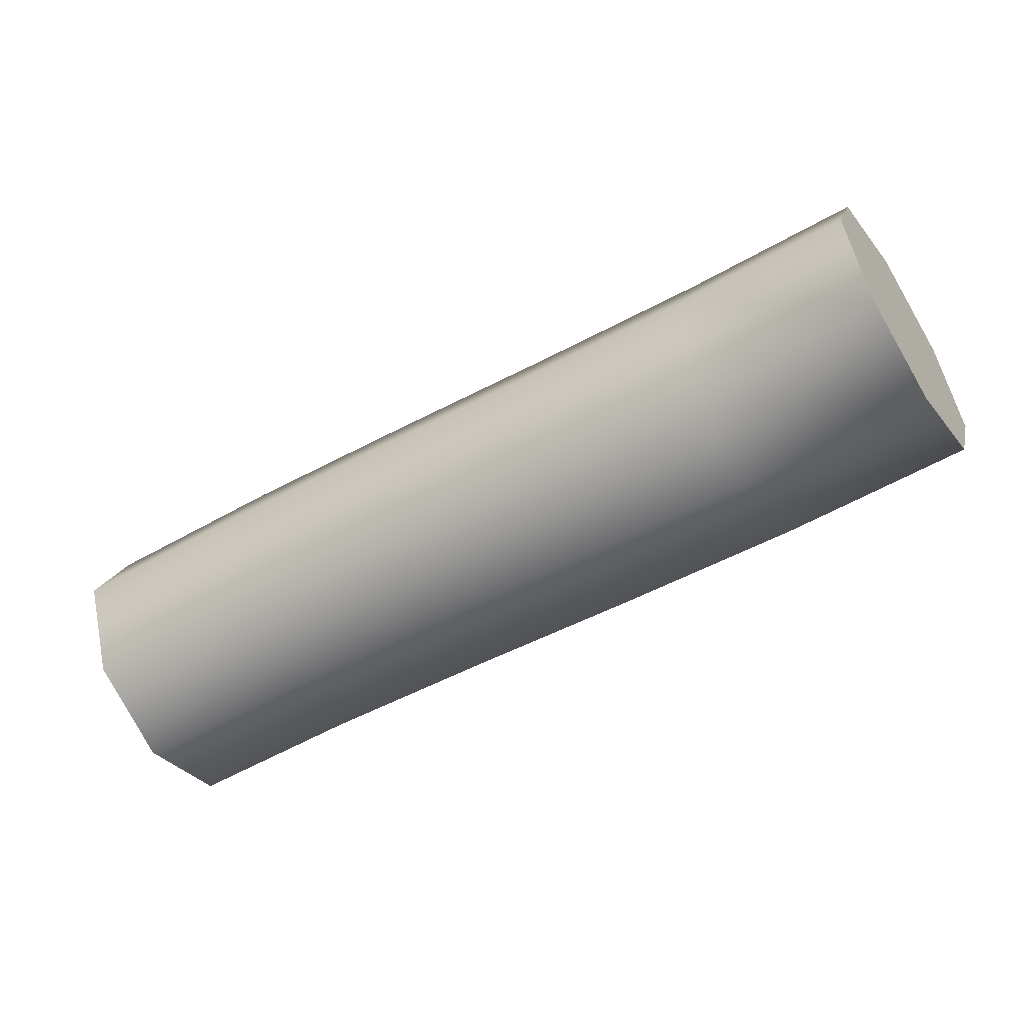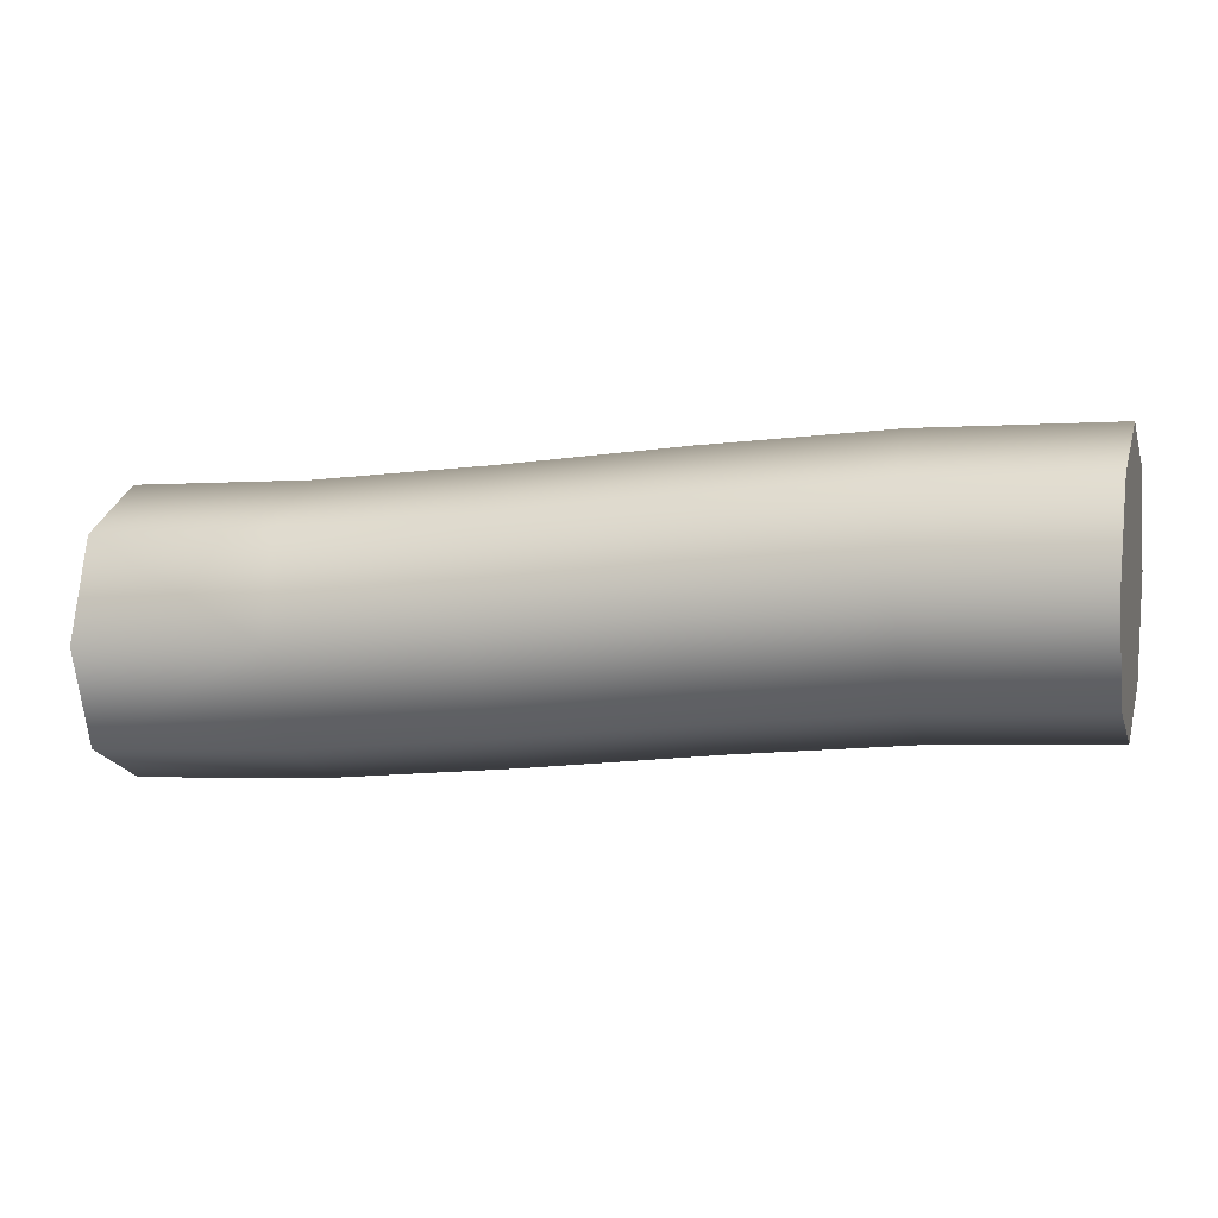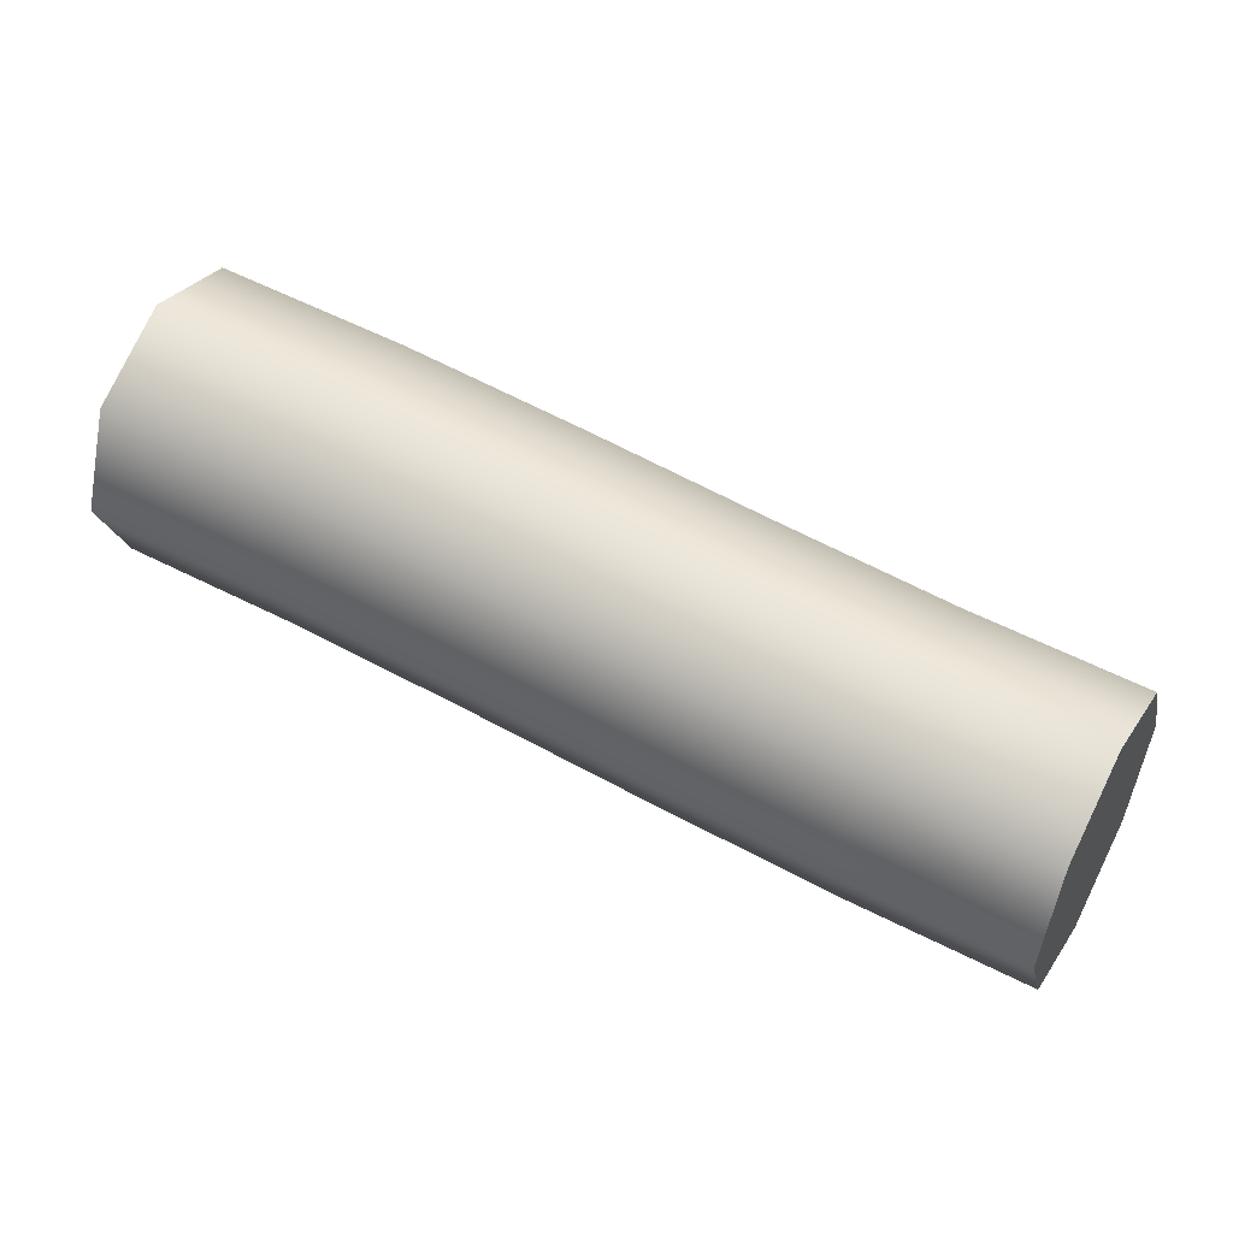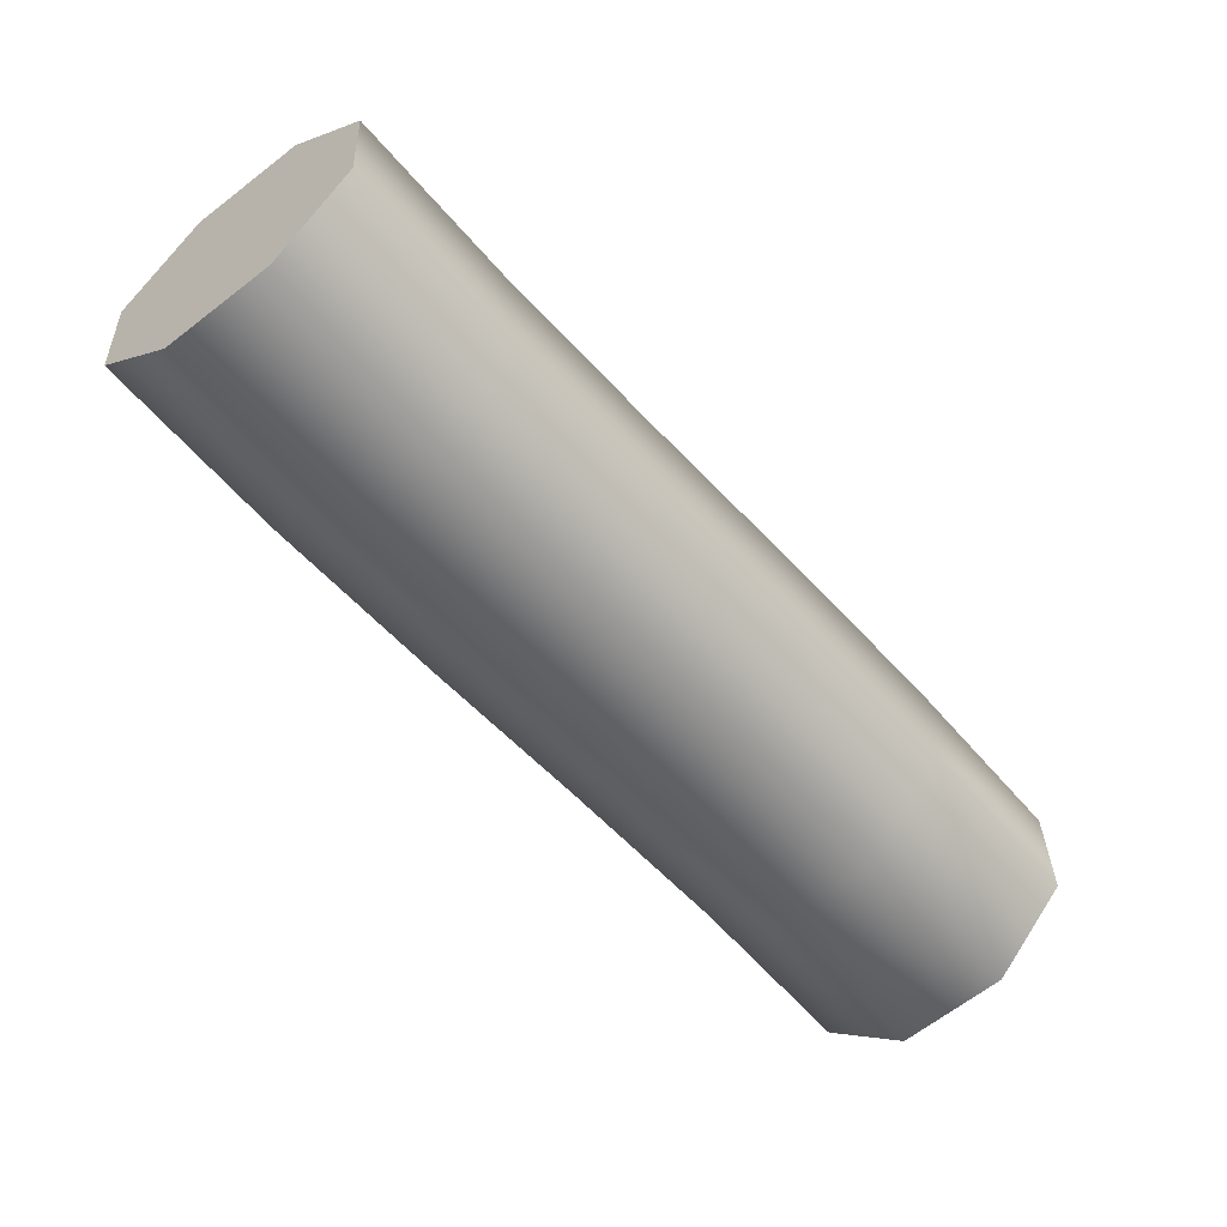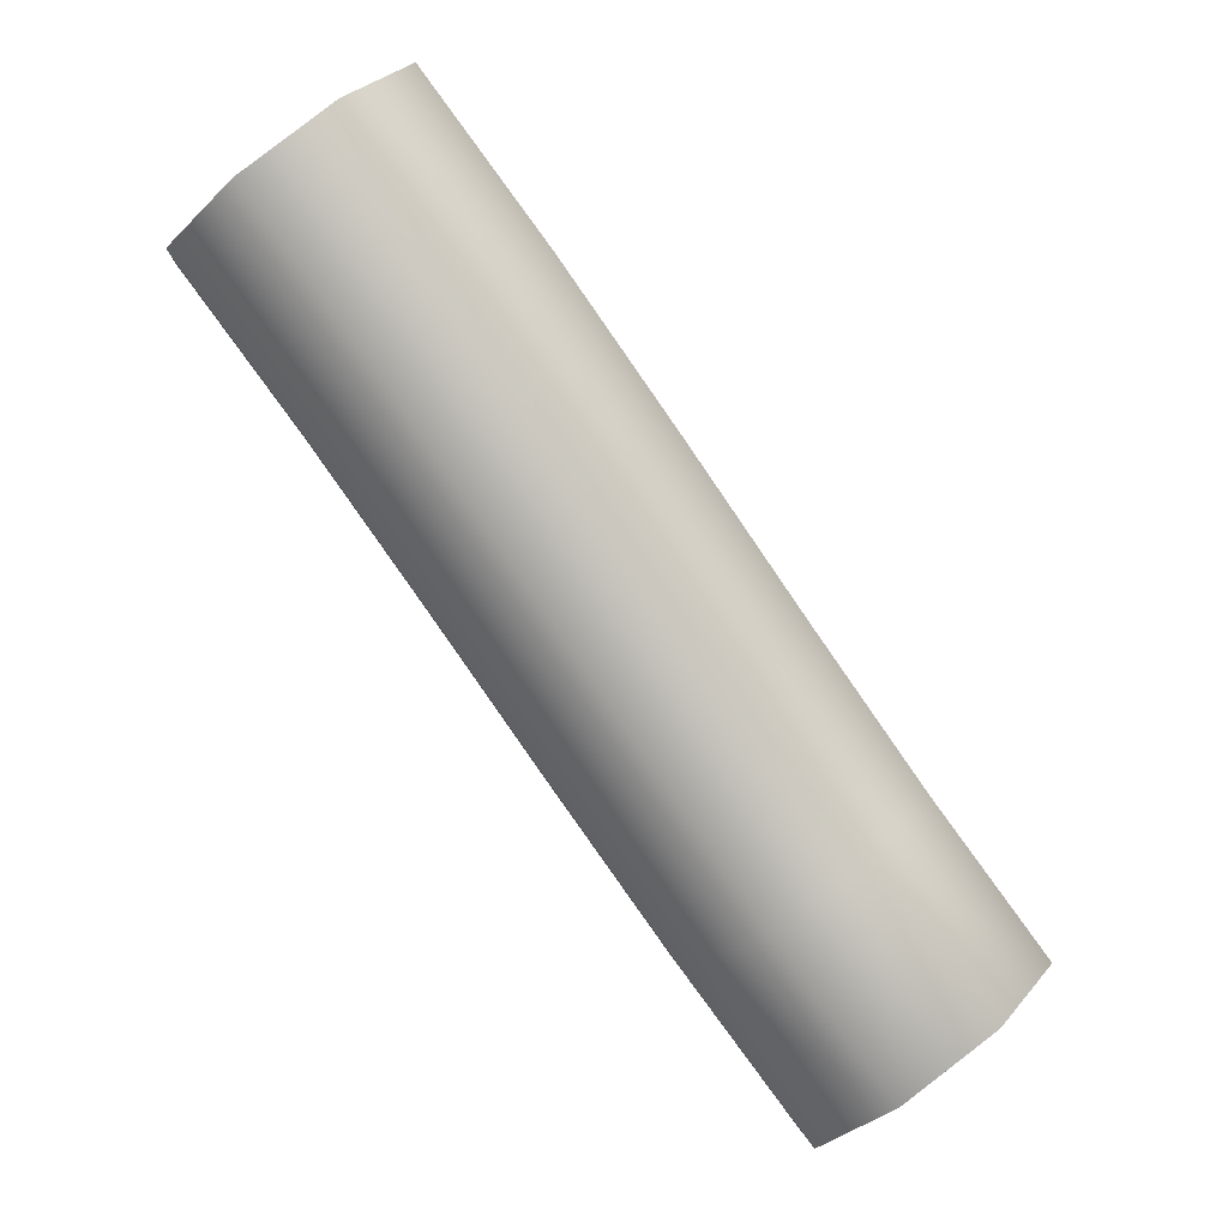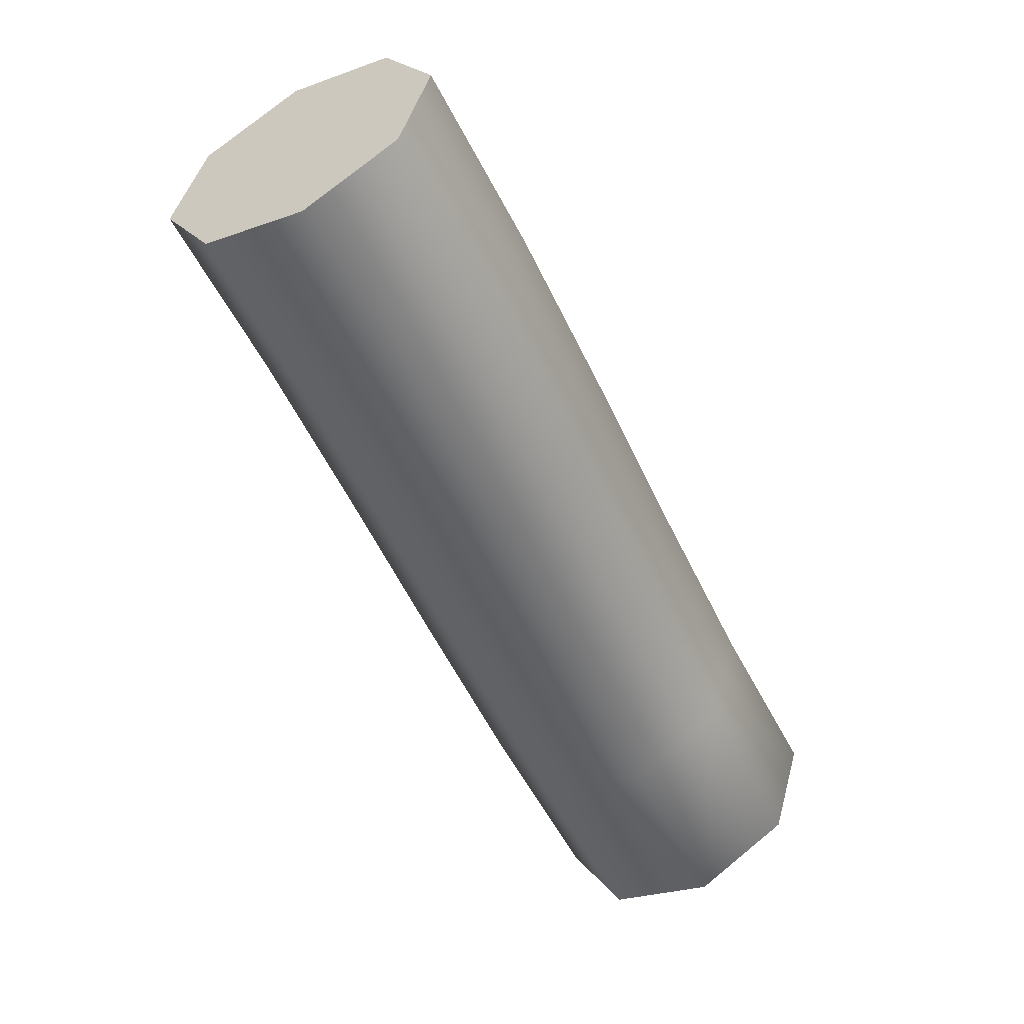
<metadata>
{"format":"obj","ext":"obj","renderer":"f3d","projection":"perspective","resolution":1024,"background":"white","views":[{"elev":-56.0,"azim":162.5,"up":"+Y"},{"elev":5.2,"azim":-34.7,"up":"+Y"},{"elev":52.5,"azim":158.5,"up":"+Y"},{"elev":43.6,"azim":-164.1,"up":"+Z"},{"elev":-15.5,"azim":158.9,"up":"+Z"},{"elev":4.4,"azim":136.4,"up":"+Z"}]}
</metadata>
<code>
g Wire Deformed
v 3.202 0.774 6.013
v 3.242 0.752 5.979
v 3.259 0.699 5.965
v 3.242 0.646 5.979
v 3.202 0.624 6.013
v 3.161 0.646 6.048
v 3.144 0.699 6.062
v 3.161 0.752 6.048
v 3.263 0.7775 6.086
v 3.304 0.7556 6.052
v 3.323 0.7026 6.041
v 3.309 0.6497 6.058
v 3.27 0.6278 6.093
v 3.228 0.6497 6.127
v 3.209 0.7026 6.138
v 3.224 0.7556 6.121
v 3.326 0.7859 6.16
v 3.368 0.7641 6.127
v 3.388 0.7113 6.117
v 3.375 0.6586 6.135
v 3.336 0.6367 6.171
v 3.294 0.6586 6.204
v 3.274 0.7113 6.214
v 3.288 0.7641 6.196
v 3.391 0.7963 6.236
v 3.433 0.7744 6.203
v 3.453 0.7217 6.193
v 3.44 0.6689 6.211
v 3.401 0.6471 6.247
v 3.359 0.6689 6.28
v 3.339 0.7217 6.29
v 3.352 0.7744 6.272
v 3.458 0.8052 6.314
v 3.499 0.7833 6.281
v 3.518 0.7304 6.269
v 3.504 0.6774 6.286
v 3.464 0.6555 6.322
v 3.423 0.6774 6.355
v 3.404 0.7304 6.366
v 3.418 0.7833 6.349
v 3.526 0.809 6.394
v 3.566 0.787 6.359
v 3.583 0.734 6.345
v 3.566 0.681 6.359
v 3.526 0.659 6.394
v 3.486 0.681 6.428
v 3.469 0.734 6.442
v 3.486 0.787 6.428
v 3.202 0.774 6.013
v 3.242 0.752 5.979
v 3.259 0.699 5.965
v 3.242 0.646 5.979
v 3.202 0.624 6.013
v 3.161 0.646 6.048
v 3.144 0.699 6.062
v 3.161 0.752 6.048
v 3.526 0.809 6.394
v 3.566 0.787 6.359
v 3.583 0.734 6.345
v 3.566 0.681 6.359
v 3.526 0.659 6.394
v 3.486 0.681 6.428
v 3.469 0.734 6.442
v 3.486 0.787 6.428
v 3.202 0.699 6.013
v 3.526 0.734 6.394
g Wire Deformed_0
f 1 9 2
f 10 2 9
f 10 11 2
f 3 2 11
f 3 11 4
f 12 4 11
f 12 13 4
f 5 4 13
f 5 13 6
f 14 6 13
f 14 15 6
f 7 6 15
f 7 15 8
f 16 8 15
f 16 9 8
f 1 8 9
f 9 17 10
f 18 10 17
f 18 19 10
f 11 10 19
f 11 19 12
f 20 12 19
f 20 21 12
f 13 12 21
f 13 21 14
f 22 14 21
f 22 23 14
f 15 14 23
f 15 23 16
f 24 16 23
f 24 17 16
f 9 16 17
f 17 25 18
f 26 18 25
f 26 27 18
f 19 18 27
f 19 27 20
f 28 20 27
f 28 29 20
f 21 20 29
f 21 29 22
f 30 22 29
f 30 31 22
f 23 22 31
f 23 31 24
f 32 24 31
f 32 25 24
f 17 24 25
f 25 33 26
f 34 26 33
f 34 35 26
f 27 26 35
f 27 35 28
f 36 28 35
f 36 37 28
f 29 28 37
f 29 37 30
f 38 30 37
f 38 39 30
f 31 30 39
f 31 39 32
f 40 32 39
f 40 33 32
f 25 32 33
f 33 41 34
f 42 34 41
f 42 43 34
f 35 34 43
f 35 43 36
f 44 36 43
f 44 45 36
f 37 36 45
f 37 45 38
f 46 38 45
f 46 47 38
f 39 38 47
f 39 47 40
f 48 40 47
f 48 41 40
f 33 40 41
f 49 50 65
f 50 51 65
f 51 52 65
f 52 53 65
f 53 54 65
f 54 55 65
f 55 56 65
f 56 49 65
f 58 57 66
f 59 58 66
f 60 59 66
f 61 60 66
f 62 61 66
f 63 62 66
f 64 63 66
f 57 64 66

</code>
